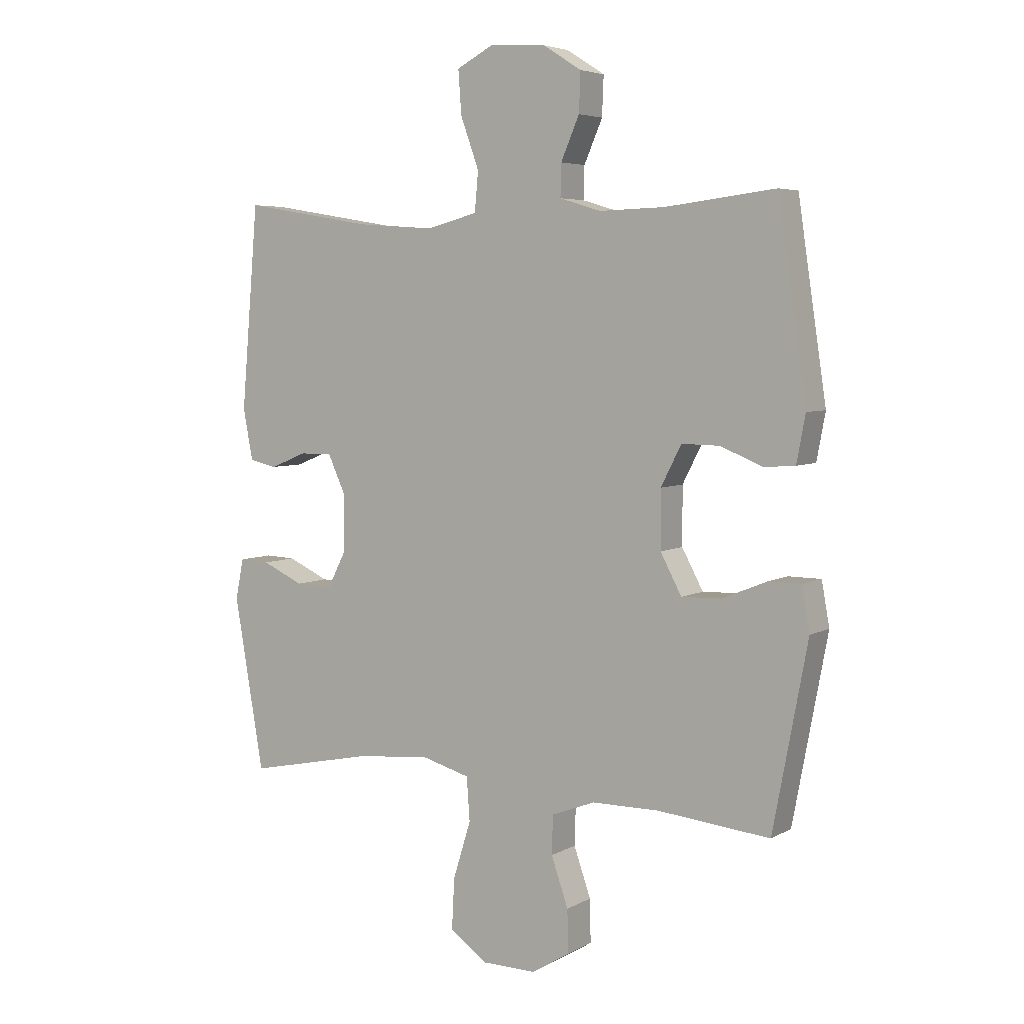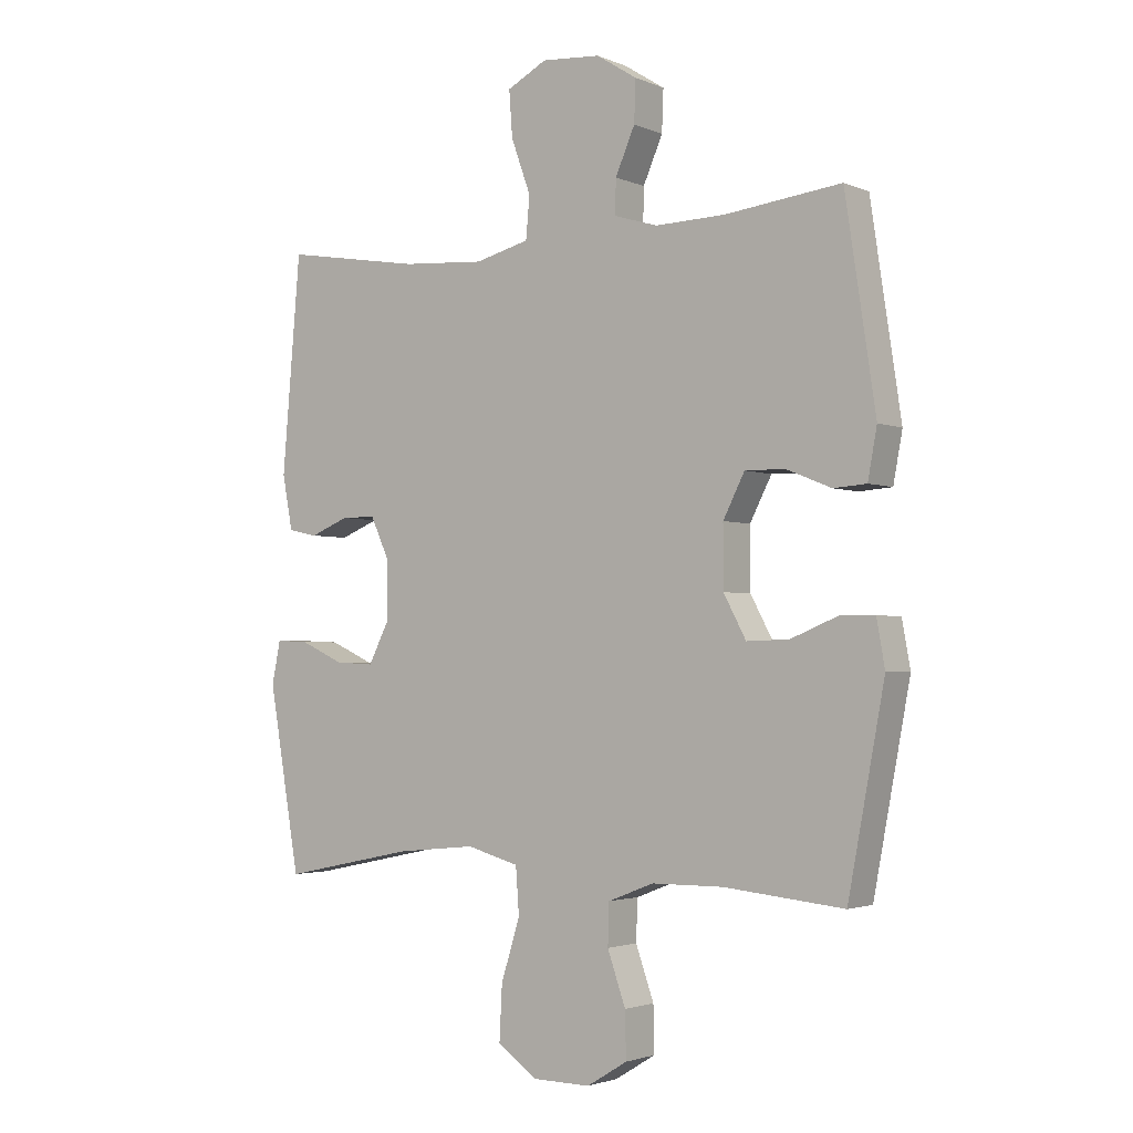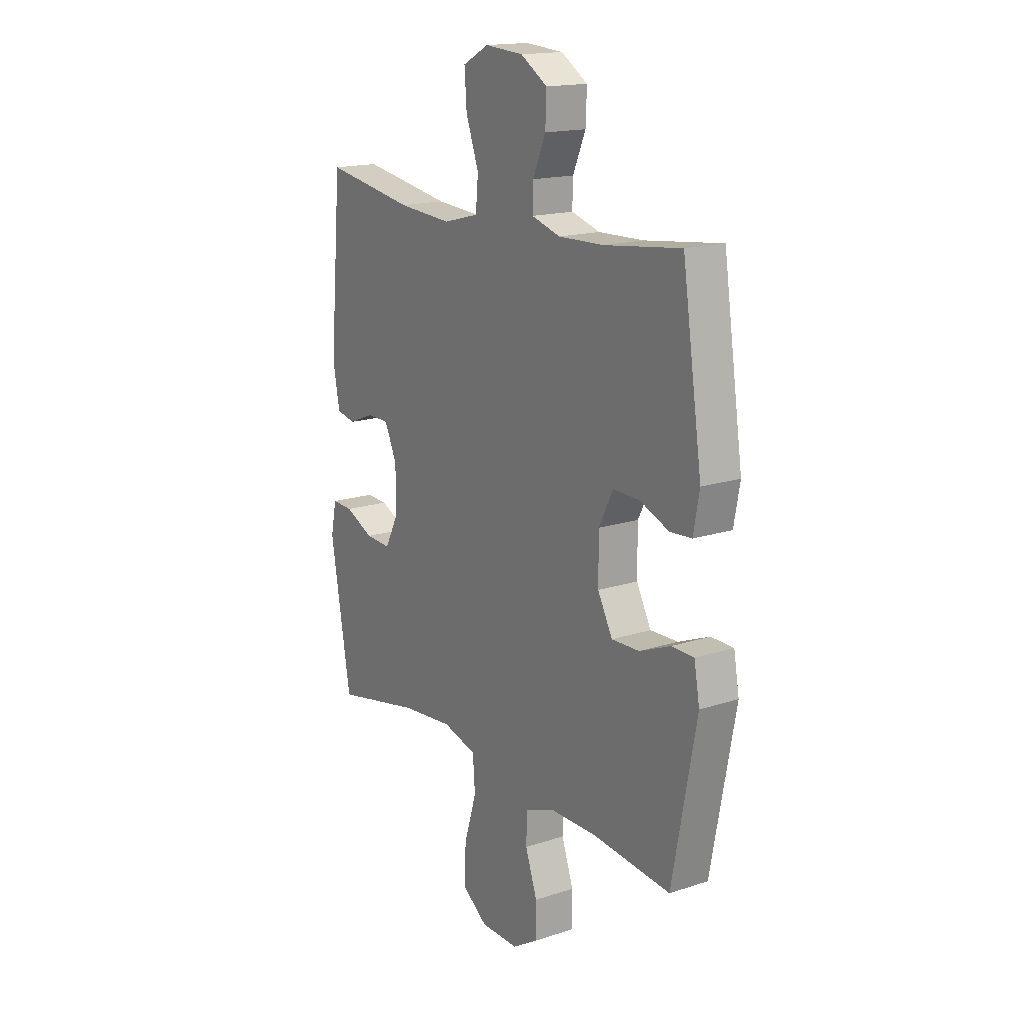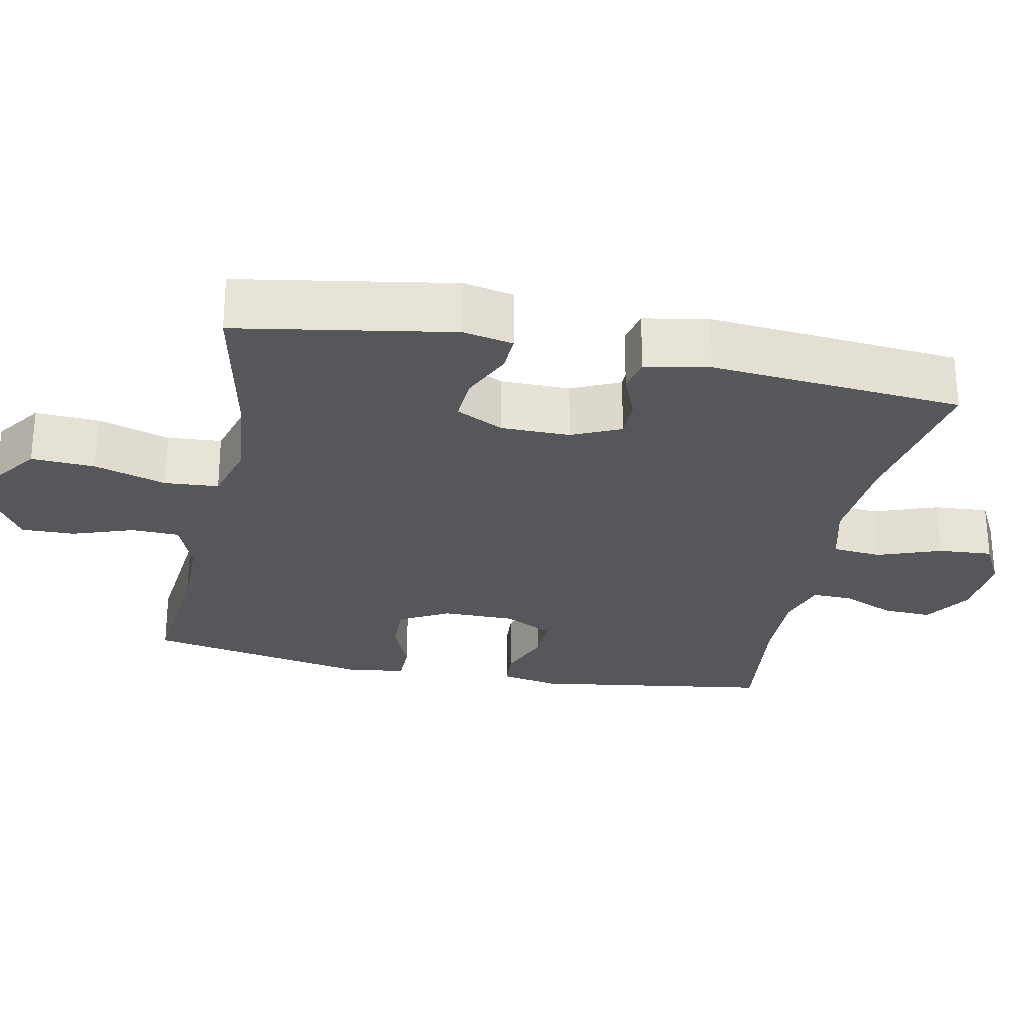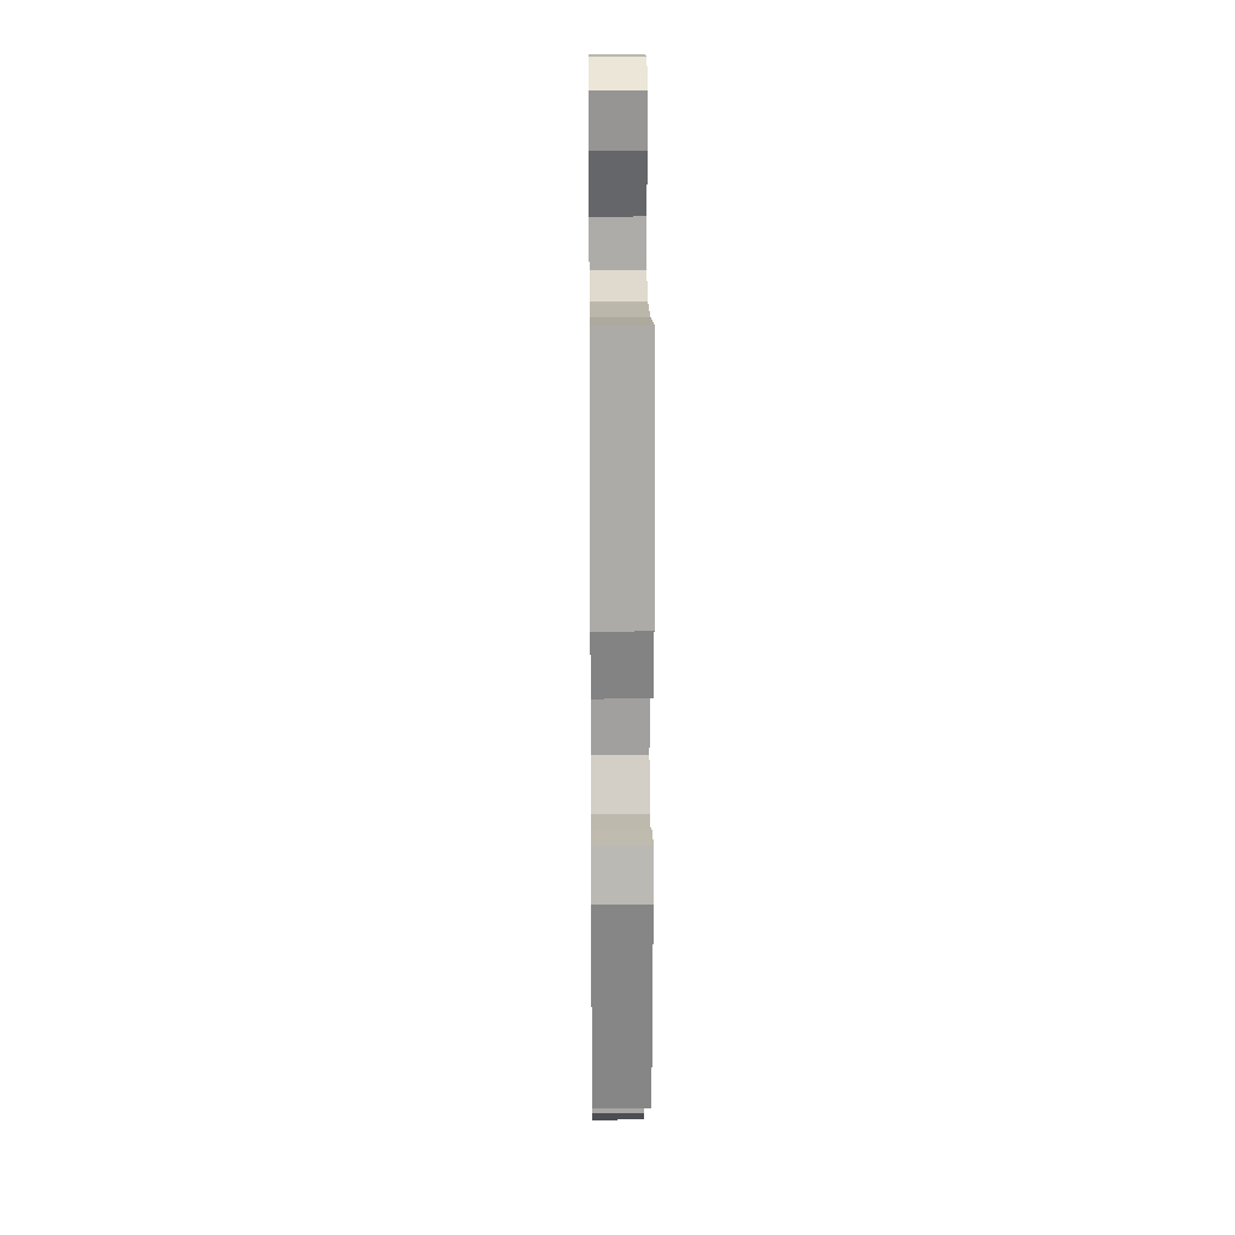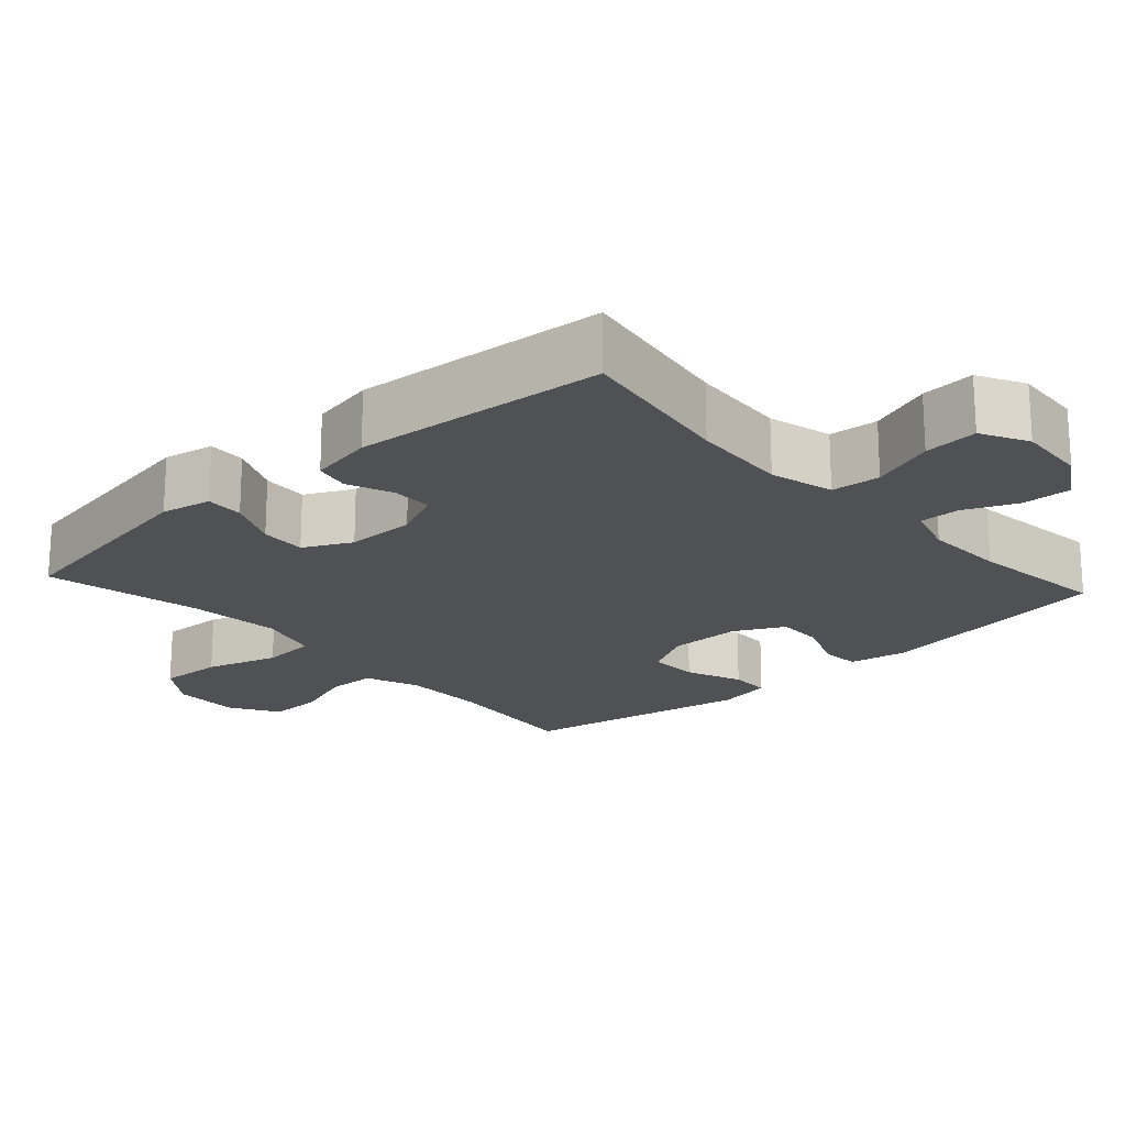
<metadata>
{"format":"obj","ext":"obj","renderer":"f3d","projection":"perspective","resolution":1024,"background":"white","views":[{"elev":5.2,"azim":31.7,"up":"+Z"},{"elev":-2.5,"azim":35.2,"up":"+Z"},{"elev":16.7,"azim":56.5,"up":"+Z"},{"elev":-27.2,"azim":-101.5,"up":"+Y"},{"elev":18.4,"azim":-90.6,"up":"+Z"},{"elev":-20.0,"azim":-47.8,"up":"+Y"}]}
</metadata>
<code>
o path6180
v 0.2976 0.0375 0.4841
v 0.1826 0.0375 0.4809
v 0.1099 0.0375 0.5028
v 0.1111 0.0375 0.5597
v 0.1437 0.0375 0.6345
v 0.1464 0.0375 0.7038
v 0.07852 0.0375 0.7466
v -0.01904 0.0375 0.7538
v -0.08507 0.0375 0.719
v -0.07952 0.0375 0.6426
v -0.047 0.0375 0.5525
v -0.05329 0.0375 0.4832
v -0.1436 0.0375 0.4598
v -0.281 0.0375 0.4694
v -0.51 0.0375 0.5075
v -0.5406 0.0375 0.1499
v -0.5236 0.0375 0.05953
v -0.475 0.0375 0.04898
v -0.4109 0.0375 0.07511
v -0.3537 0.0375 0.07508
v -0.3225 0.0375 0.006519
v -0.3227 0.0375 -0.09119
v -0.3567 0.0375 -0.1582
v -0.4214 0.0375 -0.1548
v -0.4942 0.0375 -0.1216
v -0.5476 0.0375 -0.1193
v -0.5619 0.0375 -0.1903
v -0.51 0.0375 -0.4944
v -0.2898 0.0375 -0.4485
v -0.1579 0.0375 -0.4356
v -0.07129 0.0375 -0.4598
v -0.0657 0.0375 -0.5363
v -0.09712 0.0375 -0.6382
v -0.1017 0.0375 -0.7281
v -0.03612 0.0375 -0.7751
v 0.06024 0.0375 -0.7762
v 0.1275 0.0375 -0.735
v 0.1259 0.0375 -0.6591
v 0.0958 0.0375 -0.5728
v 0.09795 0.0375 -0.5046
v 0.1743 0.0375 -0.4751
v 0.2929 0.0375 -0.4743
v 0.4917 0.0375 -0.4944
v 0.5526 0.0375 -0.1701
v 0.5387 0.0375 -0.09281
v 0.4818 0.0375 -0.09221
v 0.403 0.0375 -0.1245
v 0.3325 0.0375 -0.1267
v 0.295 0.0375 -0.05659
v 0.2948 0.0375 0.04467
v 0.3308 0.0375 0.1152
v 0.3976 0.0375 0.1141
v 0.4721 0.0375 0.08381
v 0.5269 0.0375 0.08778
v 0.5421 0.0375 0.1699
v 0.4917 0.0375 0.5075
v 0.2976 -0.0375 0.4841
v 0.1826 -0.0375 0.4809
v 0.1099 -0.0375 0.5028
v 0.1111 -0.0375 0.5597
v 0.1437 -0.0375 0.6345
v 0.1464 -0.0375 0.7038
v 0.07852 -0.0375 0.7466
v -0.01904 -0.0375 0.7538
v -0.08507 -0.0375 0.719
v -0.07952 -0.0375 0.6426
v -0.047 -0.0375 0.5525
v -0.05329 -0.0375 0.4832
v -0.1436 -0.0375 0.4598
v -0.281 -0.0375 0.4694
v -0.51 -0.0375 0.5075
v -0.5406 -0.0375 0.1499
v -0.5236 -0.0375 0.05953
v -0.475 -0.0375 0.04898
v -0.4109 -0.0375 0.07511
v -0.3537 -0.0375 0.07508
v -0.3225 -0.0375 0.006519
v -0.3227 -0.0375 -0.09119
v -0.3567 -0.0375 -0.1582
v -0.4214 -0.0375 -0.1548
v -0.4942 -0.0375 -0.1216
v -0.5476 -0.0375 -0.1193
v -0.5619 -0.0375 -0.1903
v -0.51 -0.0375 -0.4944
v -0.2898 -0.0375 -0.4485
v -0.1579 -0.0375 -0.4356
v -0.07129 -0.0375 -0.4598
v -0.0657 -0.0375 -0.5363
v -0.09712 -0.0375 -0.6382
v -0.1017 -0.0375 -0.7281
v -0.03612 -0.0375 -0.7751
v 0.06024 -0.0375 -0.7762
v 0.1275 -0.0375 -0.735
v 0.1259 -0.0375 -0.6591
v 0.0958 -0.0375 -0.5728
v 0.09795 -0.0375 -0.5046
v 0.1743 -0.0375 -0.4751
v 0.2929 -0.0375 -0.4743
v 0.4917 -0.0375 -0.4944
v 0.5526 -0.0375 -0.1701
v 0.5387 -0.0375 -0.09281
v 0.4818 -0.0375 -0.09221
v 0.403 -0.0375 -0.1245
v 0.3325 -0.0375 -0.1267
v 0.295 -0.0375 -0.05659
v 0.2948 -0.0375 0.04467
v 0.3308 -0.0375 0.1152
v 0.3976 -0.0375 0.1141
v 0.4721 -0.0375 0.08381
v 0.5269 -0.0375 0.08778
v 0.5421 -0.0375 0.1699
v 0.4917 -0.0375 0.5075
v 0.5526 0.0375 -0.1701
v 0.5387 0.0375 -0.09281
v 0.5387 0.0375 -0.09281
v 0.5269 0.0375 0.08778
v 0.5269 0.0375 0.08778
v 0.5421 0.0375 0.1699
v 0.4818 0.0375 -0.09221
v 0.4721 0.0375 0.08381
v 0.4917 0.0375 -0.4944
v 0.4917 0.0375 -0.4944
v 0.4917 0.0375 0.5075
v 0.4917 0.0375 0.5075
v 0.403 0.0375 -0.1245
v 0.3976 0.0375 0.1141
v 0.2976 0.0375 0.4841
v 0.3325 0.0375 -0.1267
v 0.3325 0.0375 -0.1267
v 0.2929 0.0375 -0.4743
v 0.3308 0.0375 0.1152
v 0.3308 0.0375 0.1152
v 0.295 0.0375 -0.05659
v 0.2948 0.0375 0.04467
v 0.1826 0.0375 0.4809
v 0.1743 0.0375 -0.4751
v 0.1099 0.0375 0.5028
v 0.1099 0.0375 0.5028
v 0.09795 0.0375 -0.5046
v 0.09795 0.0375 -0.5046
v 0.1437 0.0375 0.6345
v 0.1464 0.0375 0.7038
v 0.07852 0.0375 0.7466
v 0.1111 0.0375 0.5597
v 0.06024 0.0375 -0.7762
v 0.1275 0.0375 -0.735
v 0.1259 0.0375 -0.6591
v 0.0958 0.0375 -0.5728
v -0.01904 0.0375 0.7538
v -0.03612 0.0375 -0.7751
v -0.08507 0.0375 0.719
v -0.08507 0.0375 0.719
v -0.1017 0.0375 -0.7281
v -0.047 0.0375 0.5525
v -0.05329 0.0375 0.4832
v -0.05329 0.0375 0.4832
v -0.07952 0.0375 0.6426
v -0.07129 0.0375 -0.4598
v -0.07129 0.0375 -0.4598
v -0.0657 0.0375 -0.5363
v -0.1436 0.0375 0.4598
v -0.09712 0.0375 -0.6382
v -0.1579 0.0375 -0.4356
v -0.281 0.0375 0.4694
v -0.2898 0.0375 -0.4485
v -0.3225 0.0375 0.006519
v -0.3227 0.0375 -0.09119
v -0.3537 0.0375 0.07508
v -0.3537 0.0375 0.07508
v -0.3567 0.0375 -0.1582
v -0.3567 0.0375 -0.1582
v -0.4109 0.0375 0.07511
v -0.4214 0.0375 -0.1548
v -0.475 0.0375 0.04898
v -0.51 0.0375 -0.4944
v -0.51 0.0375 -0.4944
v -0.4942 0.0375 -0.1216
v -0.5236 0.0375 0.05953
v -0.5236 0.0375 0.05953
v -0.51 0.0375 0.5075
v -0.51 0.0375 0.5075
v -0.5476 0.0375 -0.1193
v -0.5476 0.0375 -0.1193
v -0.5406 0.0375 0.1499
v -0.5619 0.0375 -0.1903
v 0.5526 -0.0375 -0.1701
v 0.5387 -0.0375 -0.09281
v 0.5387 -0.0375 -0.09281
v 0.5269 -0.0375 0.08778
v 0.5269 -0.0375 0.08778
v 0.5421 -0.0375 0.1699
v 0.4818 -0.0375 -0.09221
v 0.4721 -0.0375 0.08381
v 0.4917 -0.0375 -0.4944
v 0.4917 -0.0375 -0.4944
v 0.4917 -0.0375 0.5075
v 0.4917 -0.0375 0.5075
v 0.403 -0.0375 -0.1245
v 0.3976 -0.0375 0.1141
v 0.2976 -0.0375 0.4841
v 0.3325 -0.0375 -0.1267
v 0.3325 -0.0375 -0.1267
v 0.2929 -0.0375 -0.4743
v 0.3308 -0.0375 0.1152
v 0.3308 -0.0375 0.1152
v 0.295 -0.0375 -0.05659
v 0.2948 -0.0375 0.04467
v 0.1826 -0.0375 0.4809
v 0.1743 -0.0375 -0.4751
v 0.1099 -0.0375 0.5028
v 0.1099 -0.0375 0.5028
v 0.09795 -0.0375 -0.5046
v 0.09795 -0.0375 -0.5046
v 0.1437 -0.0375 0.6345
v 0.1464 -0.0375 0.7038
v 0.07852 -0.0375 0.7466
v 0.1111 -0.0375 0.5597
v 0.06024 -0.0375 -0.7762
v 0.1275 -0.0375 -0.735
v 0.1259 -0.0375 -0.6591
v 0.0958 -0.0375 -0.5728
v -0.01904 -0.0375 0.7538
v -0.03612 -0.0375 -0.7751
v -0.08507 -0.0375 0.719
v -0.08507 -0.0375 0.719
v -0.1017 -0.0375 -0.7281
v -0.047 -0.0375 0.5525
v -0.05329 -0.0375 0.4832
v -0.05329 -0.0375 0.4832
v -0.07952 -0.0375 0.6426
v -0.07129 -0.0375 -0.4598
v -0.07129 -0.0375 -0.4598
v -0.0657 -0.0375 -0.5363
v -0.1436 -0.0375 0.4598
v -0.09712 -0.0375 -0.6382
v -0.1579 -0.0375 -0.4356
v -0.281 -0.0375 0.4694
v -0.2898 -0.0375 -0.4485
v -0.3225 -0.0375 0.006519
v -0.3227 -0.0375 -0.09119
v -0.3537 -0.0375 0.07508
v -0.3537 -0.0375 0.07508
v -0.3567 -0.0375 -0.1582
v -0.3567 -0.0375 -0.1582
v -0.4109 -0.0375 0.07511
v -0.4214 -0.0375 -0.1548
v -0.475 -0.0375 0.04898
v -0.51 -0.0375 -0.4944
v -0.51 -0.0375 -0.4944
v -0.4942 -0.0375 -0.1216
v -0.5236 -0.0375 0.05953
v -0.5236 -0.0375 0.05953
v -0.51 -0.0375 0.5075
v -0.51 -0.0375 0.5075
v -0.5476 -0.0375 -0.1193
v -0.5476 -0.0375 -0.1193
v -0.5406 -0.0375 0.1499
v -0.5619 -0.0375 -0.1903
f 212 233 221
f 250 258 246
f 201 203 198
f 227 217 230
f 186 198 194
f 237 241 234
f 257 241 237
f 231 206 240
f 239 206 207
f 199 193 191
f 240 206 239
f 257 237 253
f 218 220 223
f 236 231 240
f 241 239 234
f 209 203 201
f 230 222 224
f 207 204 228
f 223 220 235
f 210 204 208
f 216 230 214
f 200 191 196
f 192 186 187
f 206 209 201
f 235 221 233
f 239 207 234
f 198 186 192
f 231 209 206
f 245 257 247
f 217 214 230
f 221 235 220
f 234 207 228
f 243 246 238
f 226 223 235
f 216 214 215
f 230 216 222
f 200 204 199
f 245 241 257
f 200 199 191
f 212 209 231
f 255 258 250
f 191 193 189
f 247 257 251
f 243 236 240
f 238 246 248
f 208 204 200
f 236 243 238
f 227 210 217
f 248 246 258
f 233 212 231
f 219 220 218
f 228 204 210
f 228 210 227
f 194 198 203
f 44 115 188 100
f 117 55 111 190
f 45 46 102 101
f 53 54 110 109
f 122 44 100 195
f 55 124 197 111
f 46 47 103 102
f 52 53 109 108
f 56 1 57 112
f 47 129 202 103
f 42 43 99 98
f 132 52 108 205
f 48 49 105 104
f 50 51 107 106
f 1 2 58 57
f 49 50 106 105
f 41 42 98 97
f 2 138 211 58
f 140 41 97 213
f 5 6 62 61
f 6 7 63 62
f 4 5 61 60
f 36 37 93 92
f 37 38 94 93
f 38 39 95 94
f 3 4 60 59
f 39 40 96 95
f 7 8 64 63
f 35 36 92 91
f 8 152 225 64
f 34 35 91 90
f 11 156 229 67
f 10 11 67 66
f 9 10 66 65
f 159 32 88 232
f 12 13 69 68
f 33 34 90 89
f 32 33 89 88
f 30 31 87 86
f 13 14 70 69
f 29 30 86 85
f 21 22 78 77
f 169 21 77 242
f 22 171 244 78
f 19 20 76 75
f 23 24 80 79
f 18 19 75 74
f 176 29 85 249
f 24 25 81 80
f 179 18 74 252
f 14 181 254 70
f 25 183 256 81
f 16 17 73 72
f 15 16 72 71
f 27 28 84 83
f 26 27 83 82
f 139 148 160
f 177 173 185
f 128 125 130
f 154 157 144
f 113 121 125
f 164 161 168
f 184 164 168
f 158 167 133
f 166 134 133
f 126 118 120
f 167 166 133
f 184 180 164
f 145 150 147
f 163 167 158
f 168 161 166
f 136 128 130
f 157 151 149
f 134 155 131
f 150 162 147
f 137 135 131
f 143 141 157
f 127 123 118
f 119 114 113
f 133 128 136
f 162 160 148
f 166 161 134
f 125 119 113
f 158 133 136
f 172 174 184
f 144 157 141
f 148 147 162
f 161 155 134
f 170 165 173
f 153 162 150
f 143 142 141
f 157 149 143
f 127 126 131
f 172 184 168
f 127 118 126
f 139 158 136
f 182 177 185
f 118 116 120
f 174 178 184
f 170 167 163
f 165 175 173
f 135 127 131
f 163 165 170
f 154 144 137
f 175 185 173
f 160 158 139
f 146 145 147
f 155 137 131
f 155 154 137
f 121 130 125

</code>
